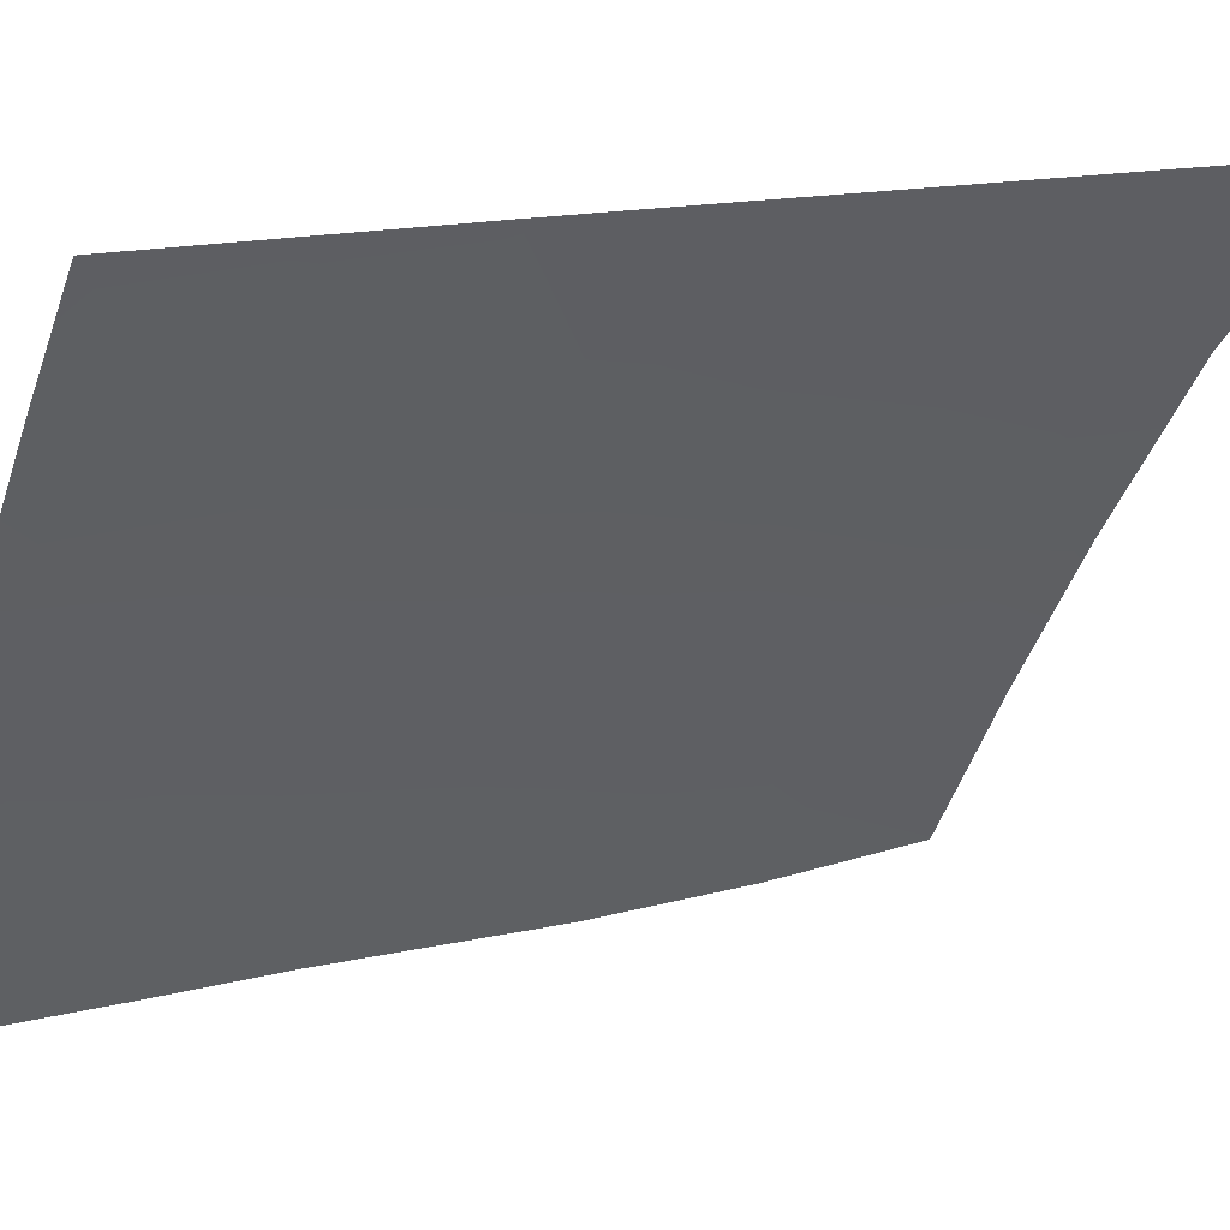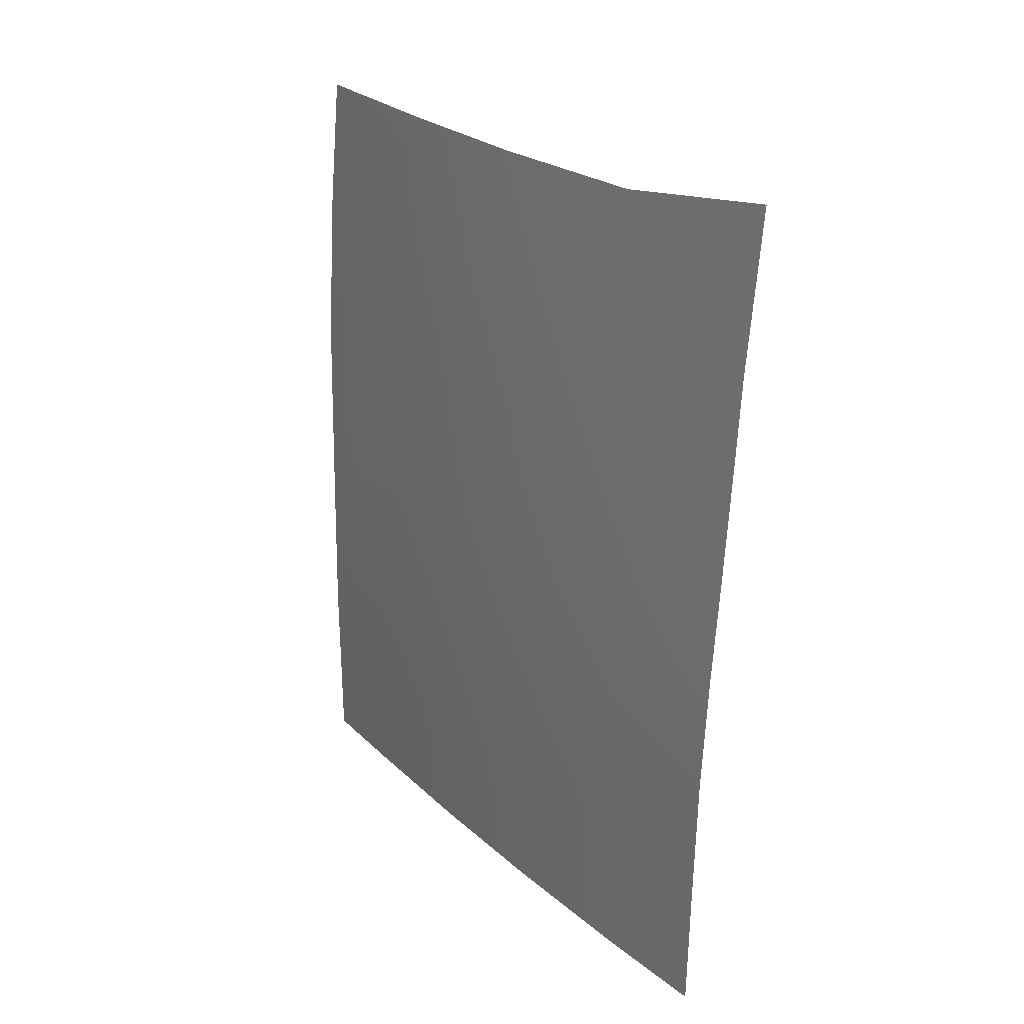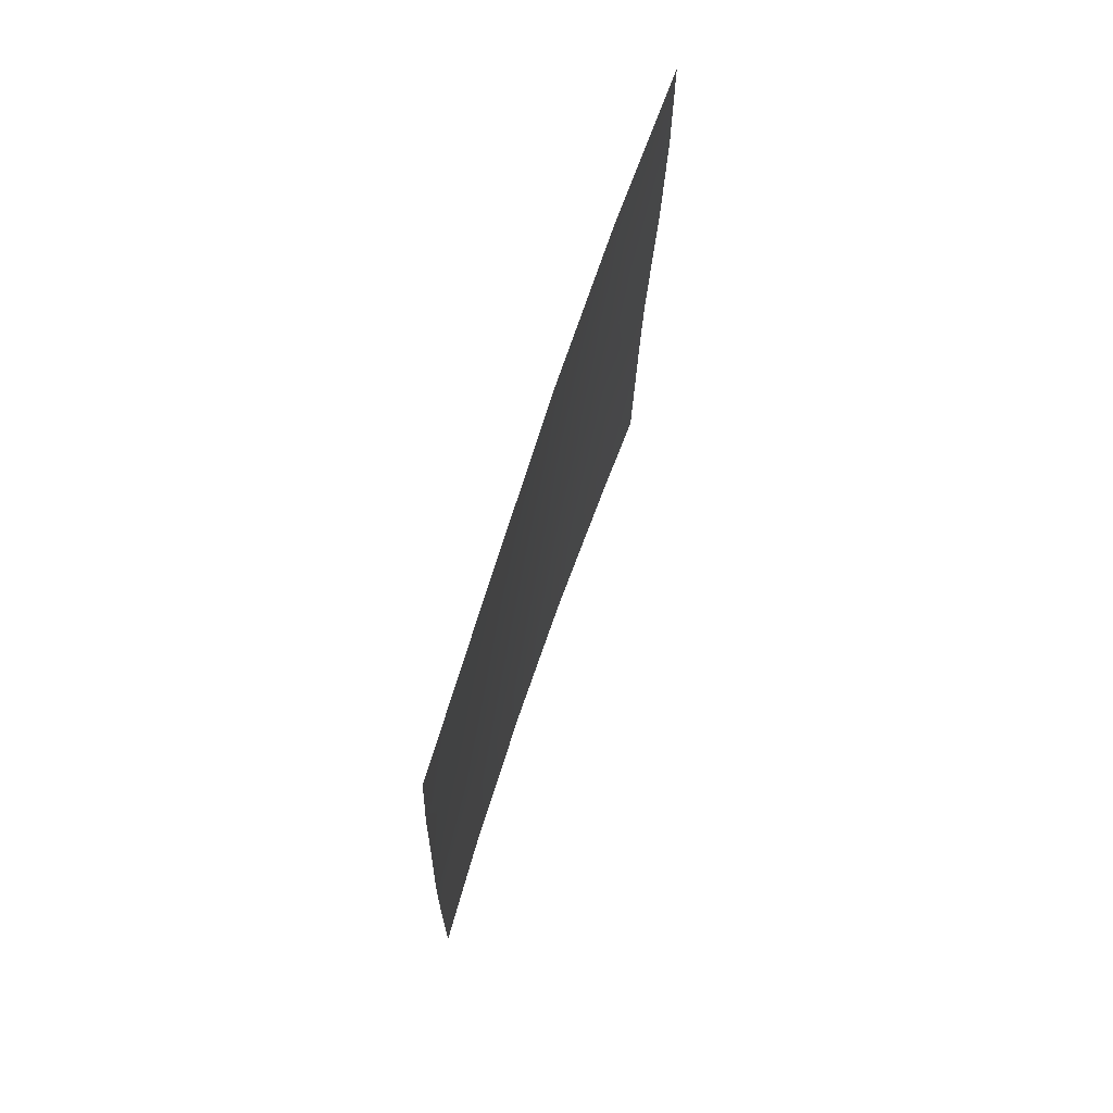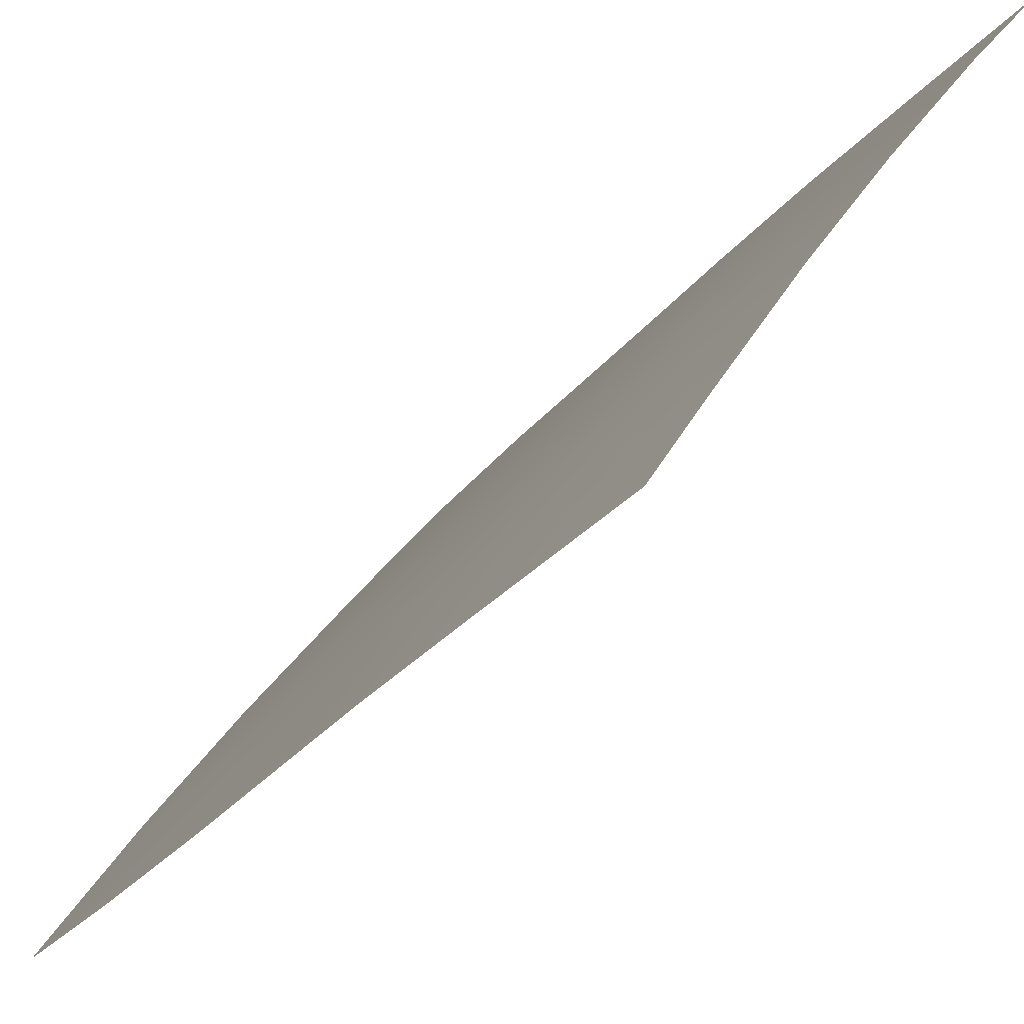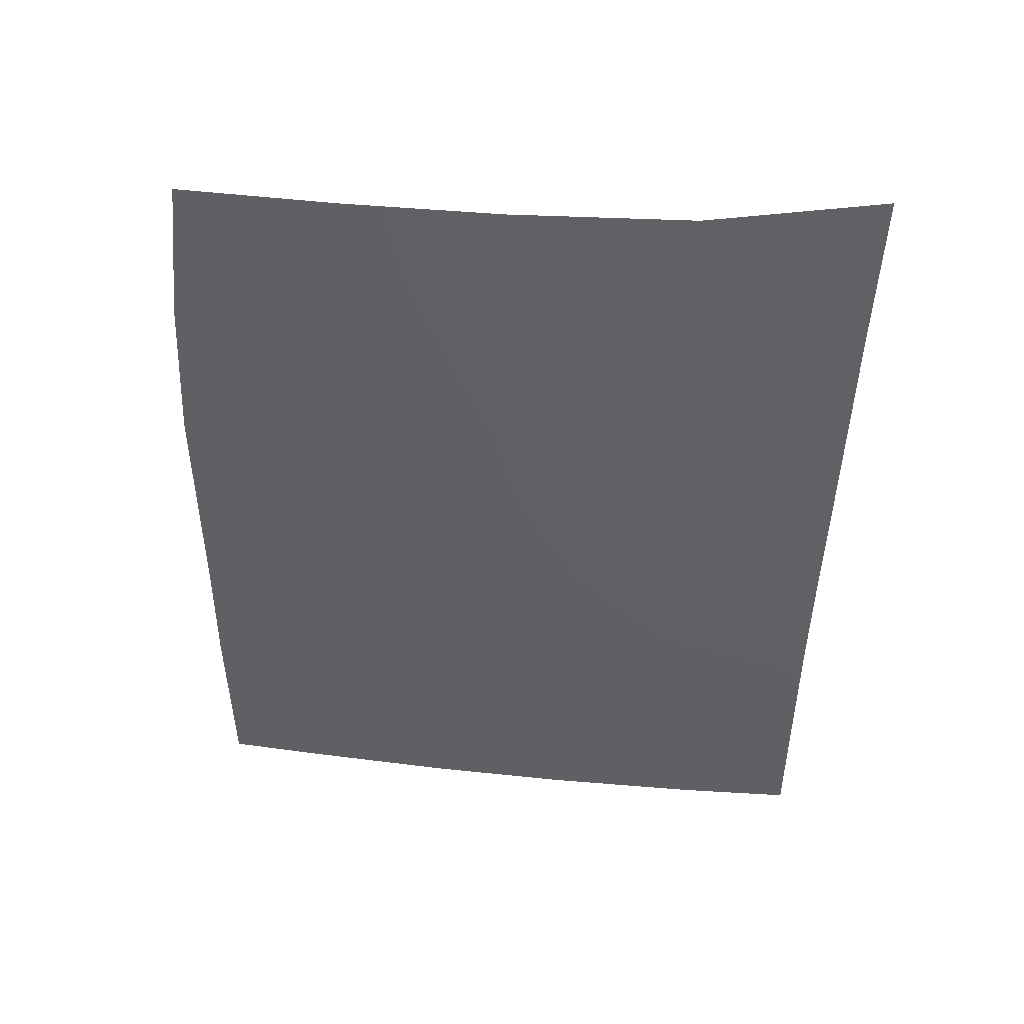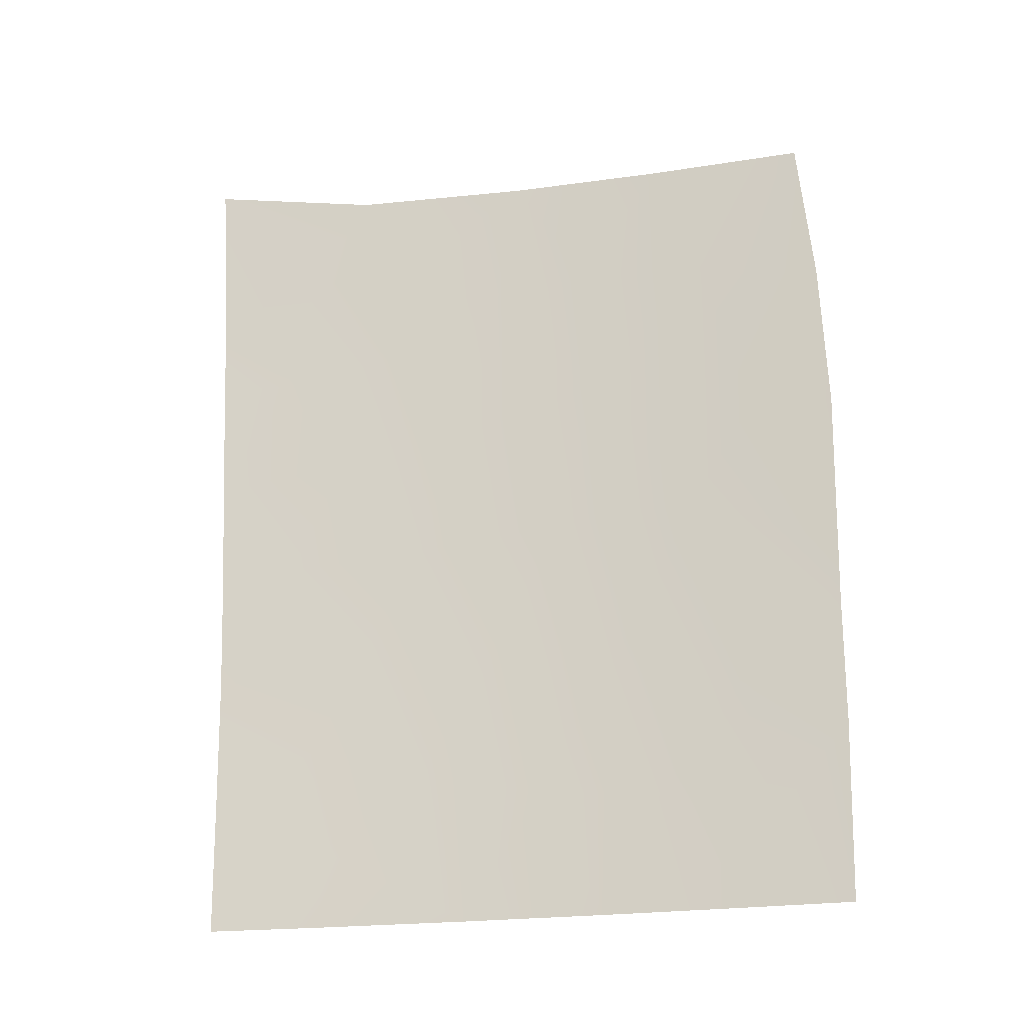
<metadata>
{"format":"obj","ext":"obj","renderer":"f3d","projection":"perspective","resolution":1024,"background":"white","views":[{"elev":14.4,"azim":57.5,"up":"+Z"},{"elev":26.6,"azim":-2.7,"up":"+Y"},{"elev":70.5,"azim":52.6,"up":"+Y"},{"elev":-31.4,"azim":-34.4,"up":"+Z"},{"elev":45.5,"azim":-49.3,"up":"+Y"},{"elev":-21.7,"azim":138.4,"up":"+Y"}]}
</metadata>
<code>
v -51.78 -39.64 94.99
v -48.2 -39.82 100
v -48.04 -37.51 100
v -53.95 -45.54 91.9
v -49.58 -50 98.64
v -48.54 -48.06 100
v -53.9 -42.35 91.8
v -52.15 -46.22 94.82
v -53.8 -40.15 91.84
v -51.09 -37.99 95.85
v -48.57 -50 100
v -53.96 -50 91.98
v -53.62 -38 92
v -52.51 -48.28 94.3
v -48.35 -42.86 100
v -52.37 -38 93.97
v -48.51 -46.16 100
v -53.98 -47.39 91.92
v -53.24 -42.27 92.88
v -50.88 -50 96.8
v -51.5 -48.13 95.84
v -50.71 -42.24 96.73
v -51.06 -45.98 96.43
v -48.91 -41.11 99.14
v -50.33 -44.19 97.39
v -50.16 -39.2 97.27
v -49.56 -37.92 97.98
v -48.26 -41.12 100
v -52.04 -50 95.05
v -49.59 -48.85 98.6
v -53.25 -50 93.15
v -53.39 -48.74 92.9
v -52.84 -39.91 93.38
v -49.12 -39.35 98.71
v -49.92 -40.79 97.74
v -53.94 -44.64 91.87
v -53.16 -46.77 93.22
v -48.43 -44.41 100
v -52.79 -43.77 93.7
v -50.93 -40.28 96.27
v -49.42 -47.33 98.79
v -49.13 -44.31 99.05
v -49.53 -42.62 98.4
v -51.62 -43.9 95.51
v -51.92 -41.58 94.92
v -49.87 -45.85 98.12
v -50.48 -47.78 97.32
f 16 1 33
f 7 9 19
f 2 24 34
f 16 33 13
f 27 34 26
f 23 47 21
f 30 20 47
f 40 45 1
f 16 10 1
f 17 6 41
f 20 29 21
f 34 3 2
f 15 42 43
f 10 27 26
f 3 34 27
f 2 28 24
f 28 15 24
f 29 31 14
f 11 5 30
f 31 12 32
f 5 20 30
f 32 12 18
f 13 33 9
f 34 24 35
f 34 35 26
f 36 7 19
f 33 1 45
f 41 30 47
f 15 38 42
f 38 17 42
f 8 23 21
f 37 39 8
f 36 39 4
f 1 10 40
f 35 24 43
f 43 25 22
f 43 22 35
f 21 29 14
f 26 35 40
f 25 43 42
f 25 23 44
f 41 47 46
f 47 23 46
f 19 33 45
f 45 22 44
f 45 40 22
f 22 40 35
f 14 32 37
f 18 37 32
f 10 26 40
f 11 30 6
f 41 6 30
f 33 19 9
f 37 18 4
f 42 17 46
f 46 17 41
f 36 19 39
f 39 37 4
f 46 25 42
f 44 23 8
f 15 43 24
f 39 44 8
f 45 44 39
f 44 22 25
f 19 45 39
f 46 23 25
f 14 31 32
f 37 8 14
f 47 20 21
f 21 14 8

</code>
